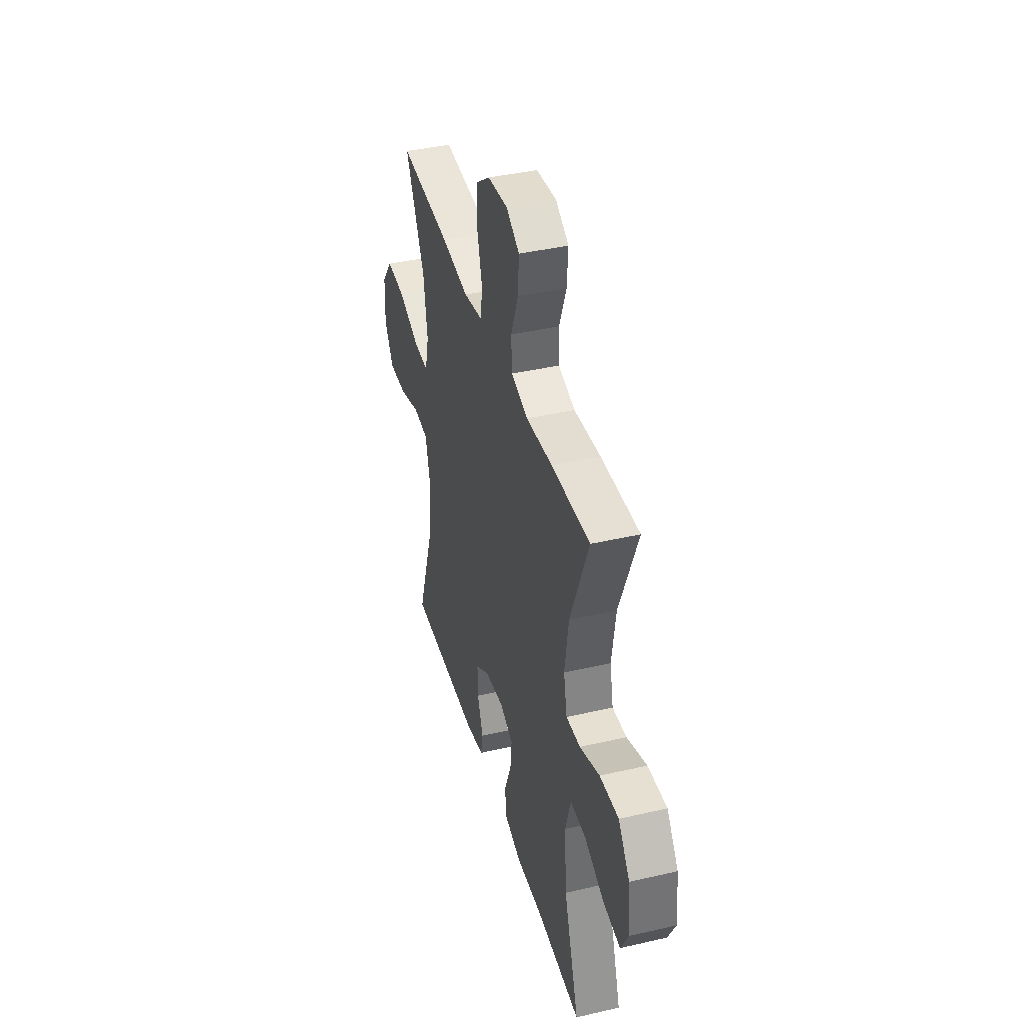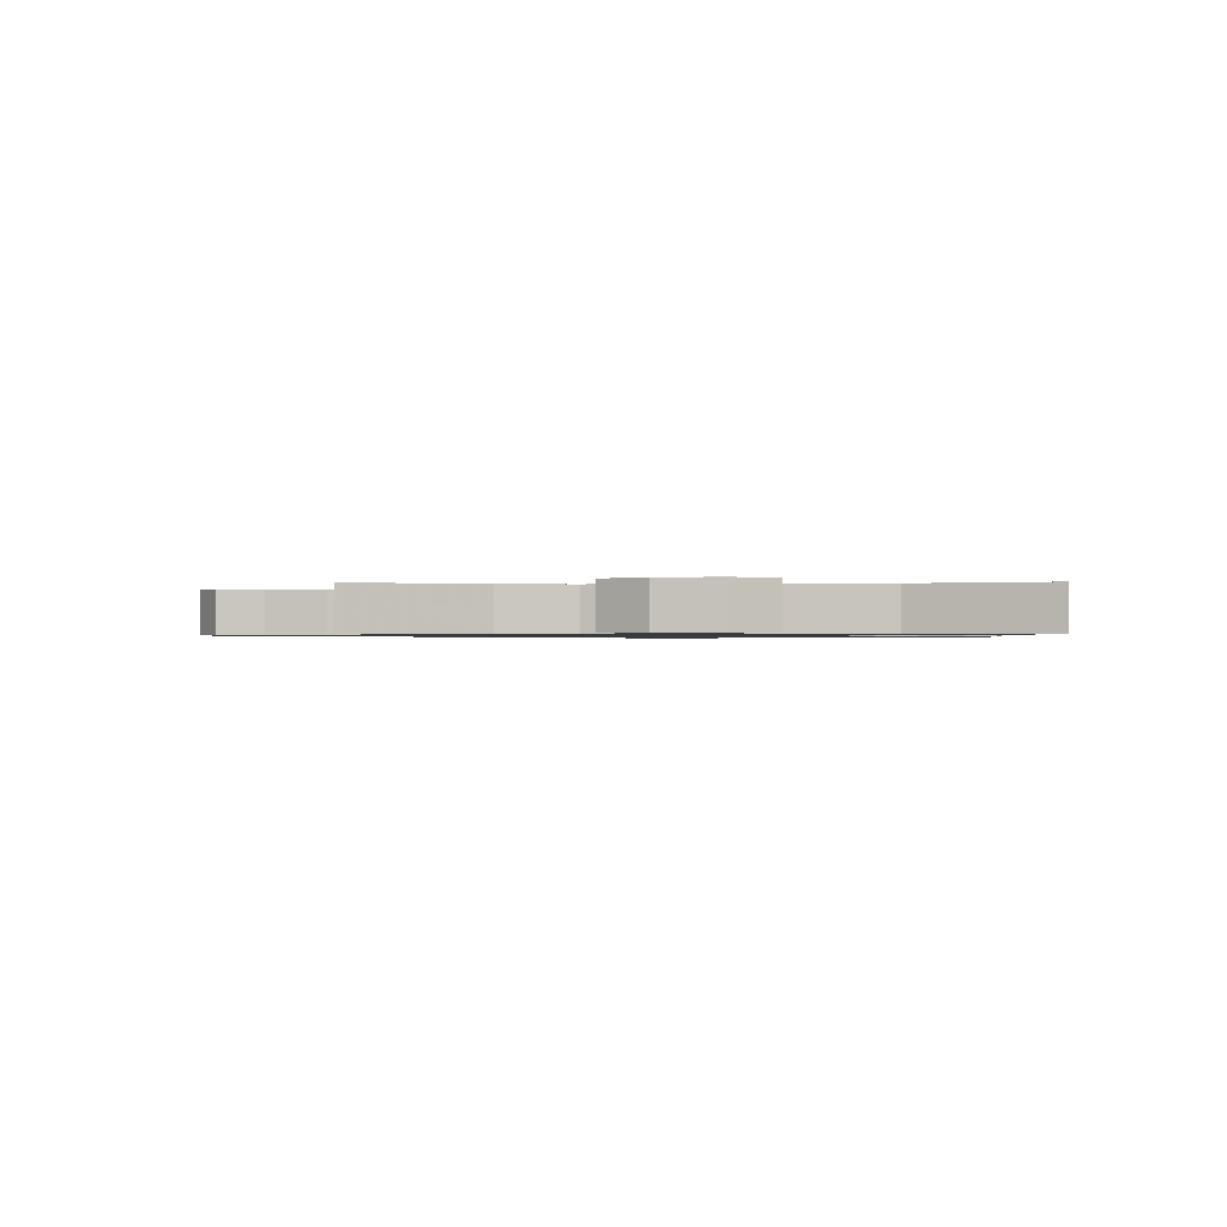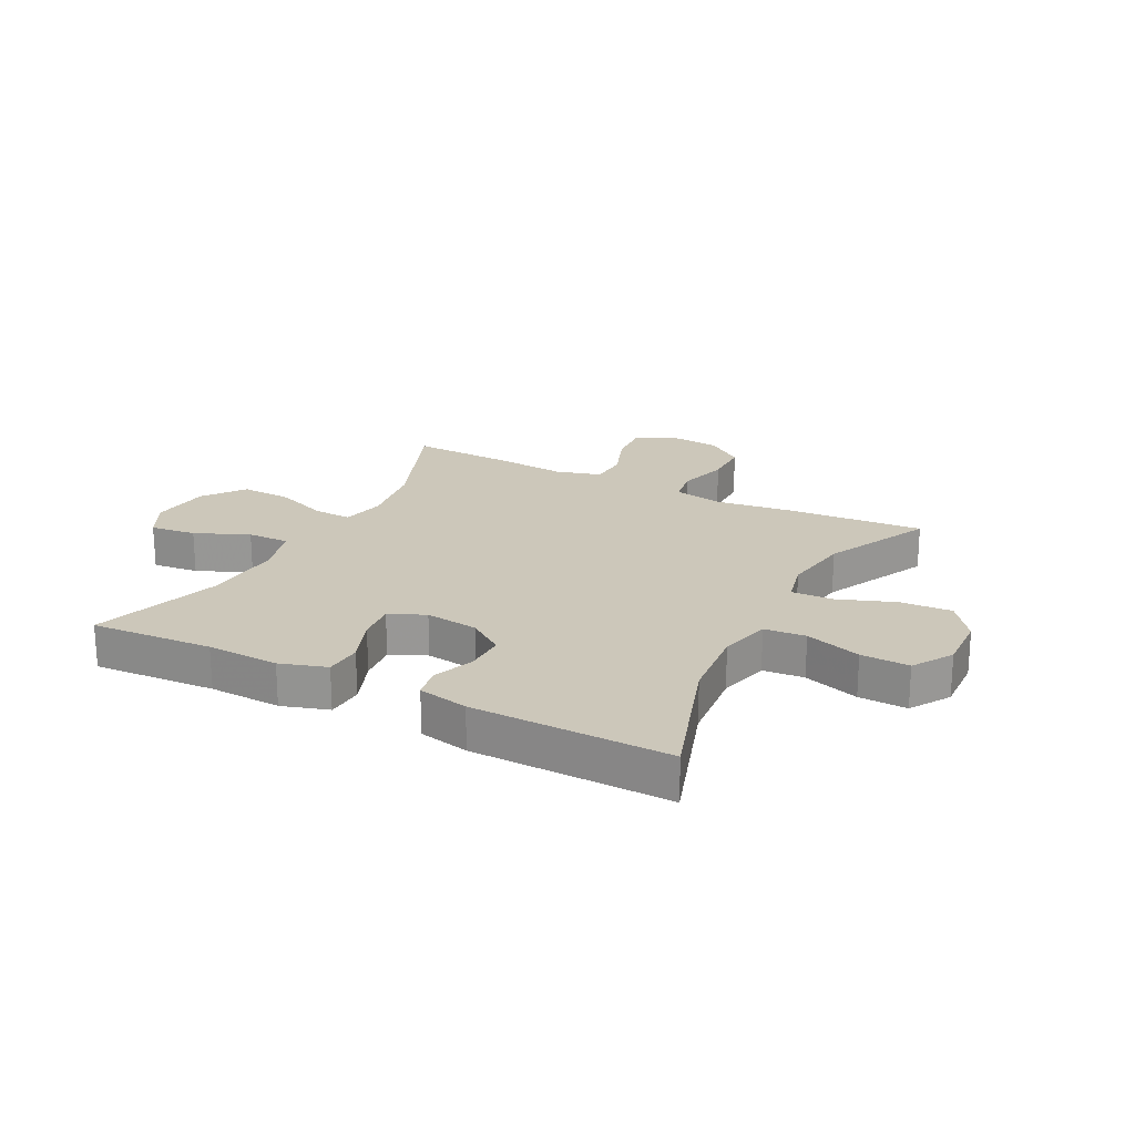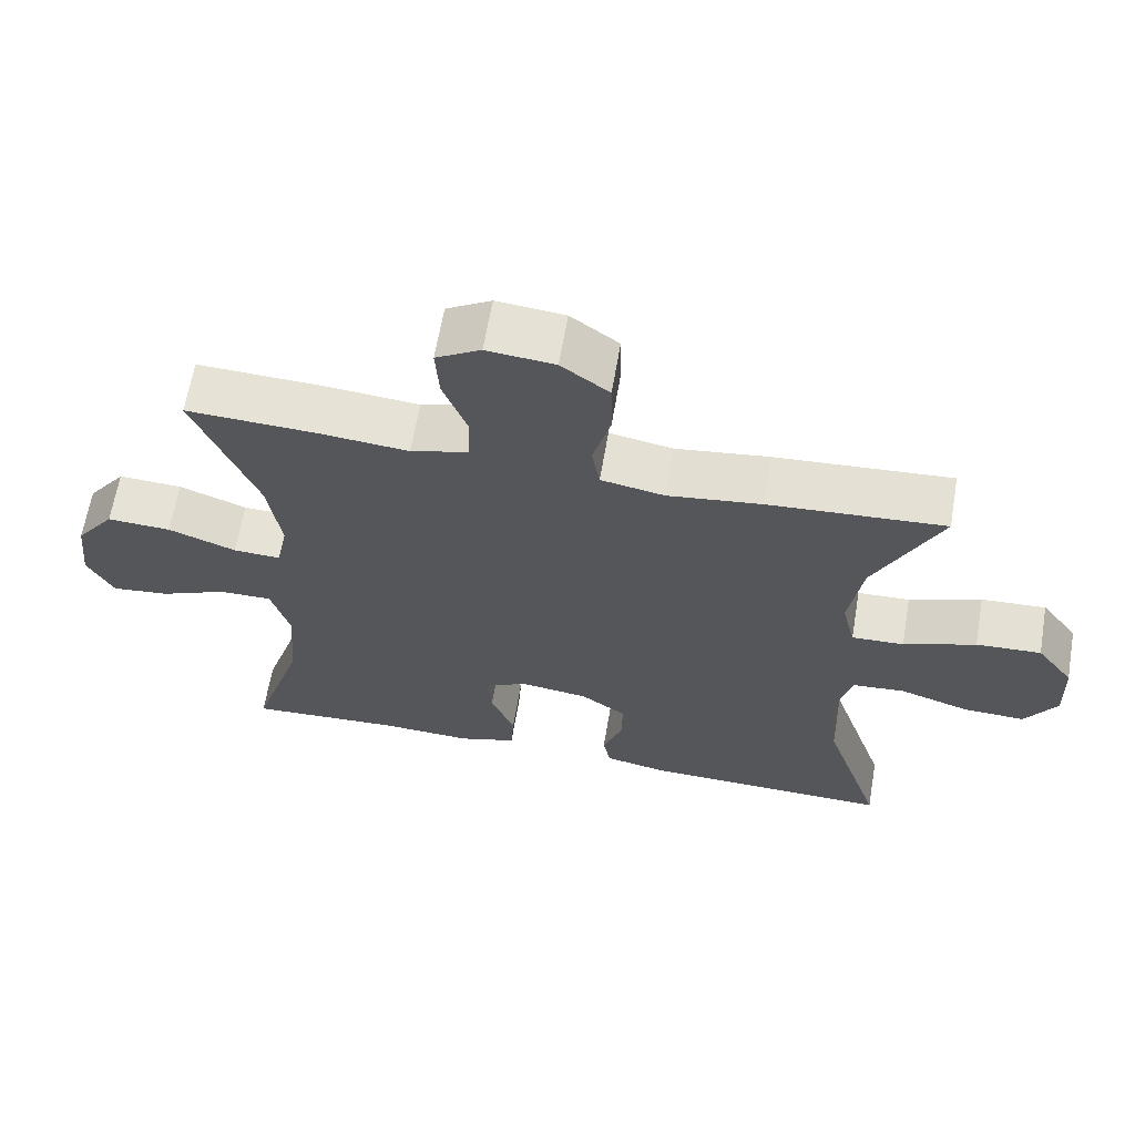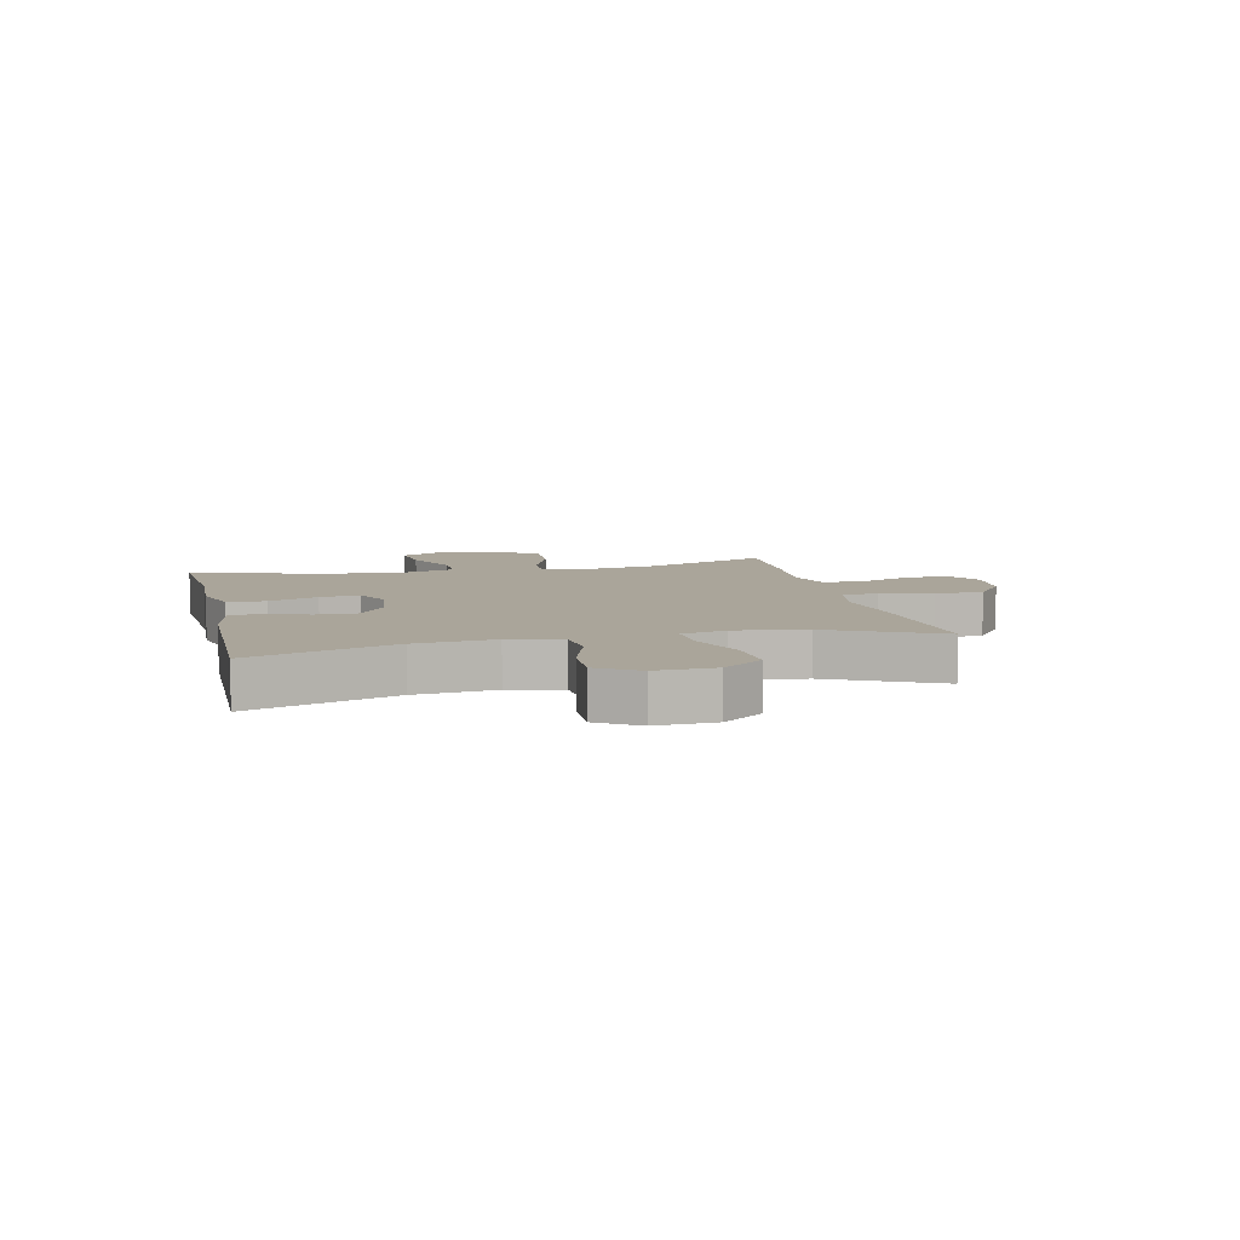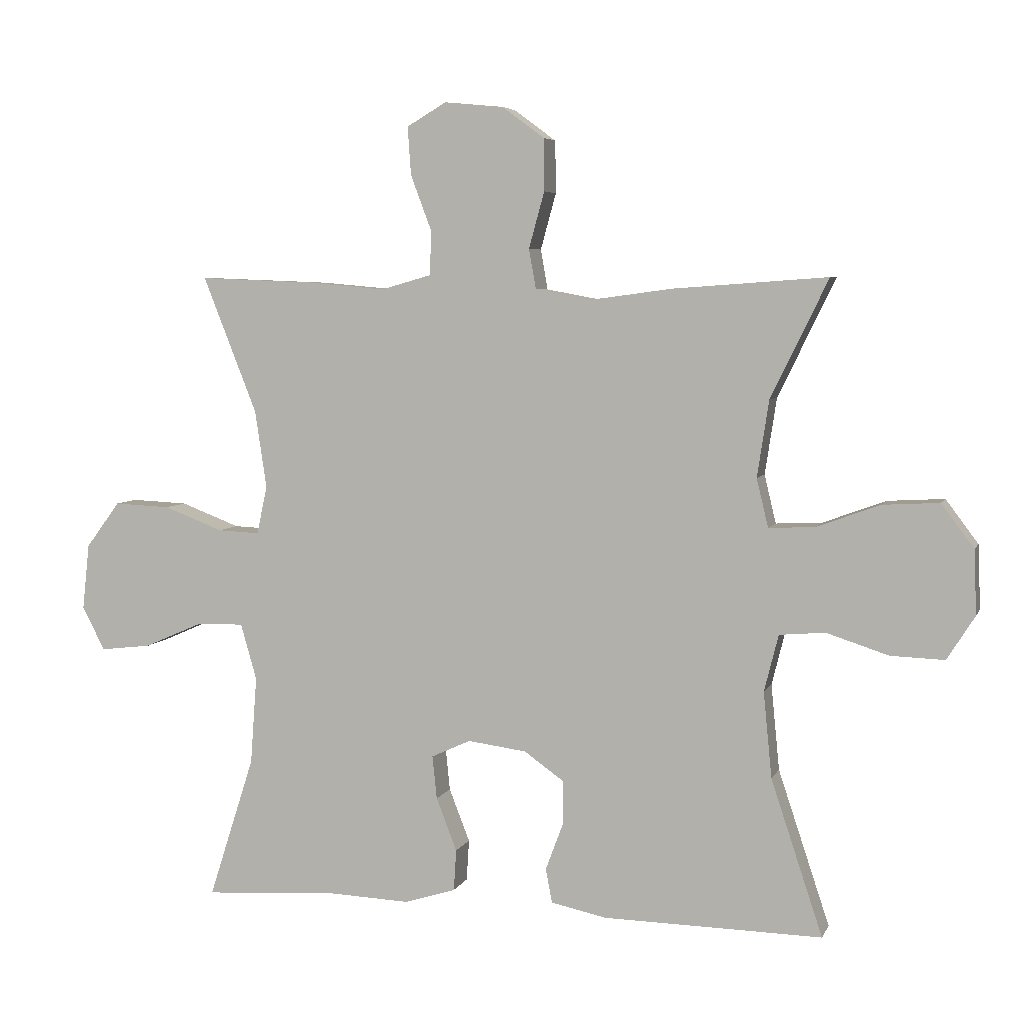
<metadata>
{"format":"obj","ext":"obj","renderer":"f3d","projection":"perspective","resolution":1024,"background":"white","views":[{"elev":40.6,"azim":74.2,"up":"+Z"},{"elev":-0.9,"azim":92.0,"up":"+Y"},{"elev":21.4,"azim":-152.7,"up":"+Y"},{"elev":64.2,"azim":-170.3,"up":"+Z"},{"elev":7.7,"azim":-103.1,"up":"+Y"},{"elev":5.3,"azim":-164.2,"up":"+Z"}]}
</metadata>
<code>
v 0.5 0.07 0.5
v 0.416 0.07 0.288
v 0.398 0.07 0.168
v 0.414 0.07 0.093
v 0.479 0.07 0.096
v 0.571 0.07 0.131
v 0.658 0.07 0.135
v 0.711 0.07 0.064
v 0.722 0.07 -0.038
v 0.687 0.07 -0.106
v 0.608 0.07 -0.097
v 0.516 0.07 -0.057
v 0.444 0.07 -0.056
v 0.419 0.07 -0.143
v 0.429 0.07 -0.279
v 0.5 0.07 -0.5
v 0.29 0.07 -0.487
v 0.166 0.07 -0.492
v 0.086 0.07 -0.467
v 0.082 0.07 -0.403
v 0.114 0.07 -0.321
v 0.121 0.07 -0.254
v 0.06 0.07 -0.226
v -0.031 0.07 -0.238
v -0.093 0.07 -0.282
v -0.092 0.07 -0.351
v -0.065 0.07 -0.423
v -0.075 0.07 -0.476
v -0.161 0.07 -0.494
v -0.5 0.07 -0.5
v -0.42 0.07 -0.259
v -0.407 0.07 -0.126
v -0.429 0.07 -0.038
v -0.5 0.07 -0.032
v -0.596 0.07 -0.063
v -0.679 0.07 -0.066
v -0.722 0.07 0.002
v -0.718 0.07 0.101
v -0.668 0.07 0.168
v -0.58 0.07 0.163
v -0.482 0.07 0.127
v -0.411 0.07 0.124
v -0.393 0.07 0.199
v -0.411 0.07 0.317
v -0.5 0.07 0.5
v -0.261 0.07 0.483
v -0.134 0.07 0.466
v -0.048 0.07 0.482
v -0.037 0.07 0.544
v -0.061 0.07 0.631
v -0.06 0.07 0.712
v 0.005 0.07 0.76
v 0.097 0.07 0.769
v 0.158 0.07 0.733
v 0.153 0.07 0.659
v 0.12 0.07 0.571
v 0.123 0.07 0.504
v 0.201 0.07 0.482
v 0.323 0.07 0.493
v 0.5 0 0.5
v 0.416 0 0.288
v 0.398 0 0.168
v 0.414 0 0.093
v 0.479 0 0.096
v 0.571 0 0.131
v 0.658 0 0.135
v 0.711 0 0.064
v 0.722 0 -0.038
v 0.687 0 -0.106
v 0.608 0 -0.097
v 0.516 0 -0.057
v 0.444 0 -0.056
v 0.419 0 -0.143
v 0.429 0 -0.279
v 0.5 0 -0.5
v 0.29 0 -0.487
v 0.166 0 -0.492
v 0.086 0 -0.467
v 0.082 0 -0.403
v 0.114 0 -0.321
v 0.121 0 -0.254
v 0.06 0 -0.226
v -0.031 0 -0.238
v -0.093 0 -0.282
v -0.092 0 -0.351
v -0.065 0 -0.423
v -0.075 0 -0.476
v -0.161 0 -0.494
v -0.5 0 -0.5
v -0.42 0 -0.259
v -0.407 0 -0.126
v -0.429 0 -0.038
v -0.5 0 -0.032
v -0.596 0 -0.063
v -0.679 0 -0.066
v -0.722 0 0.002
v -0.718 0 0.101
v -0.668 0 0.168
v -0.58 0 0.163
v -0.482 0 0.127
v -0.411 0 0.124
v -0.393 0 0.199
v -0.411 0 0.317
v -0.5 0 0.5
v -0.261 0 0.483
v -0.134 0 0.466
v -0.048 0 0.482
v -0.037 0 0.544
v -0.061 0 0.631
v -0.06 0 0.712
v 0.005 0 0.76
v 0.097 0 0.769
v 0.158 0 0.733
v 0.153 0 0.659
v 0.12 0 0.571
v 0.123 0 0.504
v 0.201 0 0.482
v 0.323 0 0.493
f 58 59 1 2
f 57 58 2 3
f 53 54 55 56
f 53 56 57
f 52 53 57
f 49 50 51 52
f 48 49 52 57
f 47 48 57 3
f 44 45 46 47
f 43 44 47 3
f 38 39 40 41
f 38 41 42
f 37 38 42
f 34 35 36 37
f 33 34 37 42
f 32 33 42 43
f 28 29 30 31
f 26 27 28 31
f 25 26 31 32
f 24 25 32 43
f 18 19 20 21
f 17 18 21 22
f 15 16 17 22
f 14 15 22 23
f 9 10 11 12
f 9 12 13
f 8 9 13
f 5 6 7 8
f 4 5 8 13
f 14 23 24 43
f 13 14 43
f 3 4 13 43
f 61 60 118 117
f 62 61 117 116
f 115 114 113 112
f 116 115 112
f 116 112 111
f 111 110 109 108
f 116 111 108 107
f 62 116 107 106
f 106 105 104 103
f 62 106 103 102
f 100 99 98 97
f 101 100 97
f 101 97 96
f 96 95 94 93
f 101 96 93 92
f 102 101 92 91
f 90 89 88 87
f 90 87 86 85
f 91 90 85 84
f 102 91 84 83
f 80 79 78 77
f 81 80 77 76
f 81 76 75 74
f 82 81 74 73
f 71 70 69 68
f 72 71 68
f 72 68 67
f 67 66 65 64
f 72 67 64 63
f 102 83 82 73
f 102 73 72
f 102 72 63 62
f 1 60 61 2
f 2 61 62 3
f 3 62 63 4
f 4 63 64 5
f 5 64 65 6
f 6 65 66 7
f 7 66 67 8
f 8 67 68 9
f 9 68 69 10
f 10 69 70 11
f 11 70 71 12
f 12 71 72 13
f 13 72 73 14
f 14 73 74 15
f 15 74 75 16
f 16 75 76 17
f 17 76 77 18
f 18 77 78 19
f 19 78 79 20
f 20 79 80 21
f 21 80 81 22
f 22 81 82 23
f 23 82 83 24
f 24 83 84 25
f 25 84 85 26
f 26 85 86 27
f 27 86 87 28
f 28 87 88 29
f 29 88 89 30
f 30 89 90 31
f 31 90 91 32
f 32 91 92 33
f 33 92 93 34
f 34 93 94 35
f 35 94 95 36
f 36 95 96 37
f 37 96 97 38
f 38 97 98 39
f 39 98 99 40
f 40 99 100 41
f 41 100 101 42
f 42 101 102 43
f 43 102 103 44
f 44 103 104 45
f 45 104 105 46
f 46 105 106 47
f 47 106 107 48
f 48 107 108 49
f 49 108 109 50
f 50 109 110 51
f 51 110 111 52
f 52 111 112 53
f 53 112 113 54
f 54 113 114 55
f 55 114 115 56
f 56 115 116 57
f 57 116 117 58
f 58 117 118 59
f 59 118 60 1

</code>
